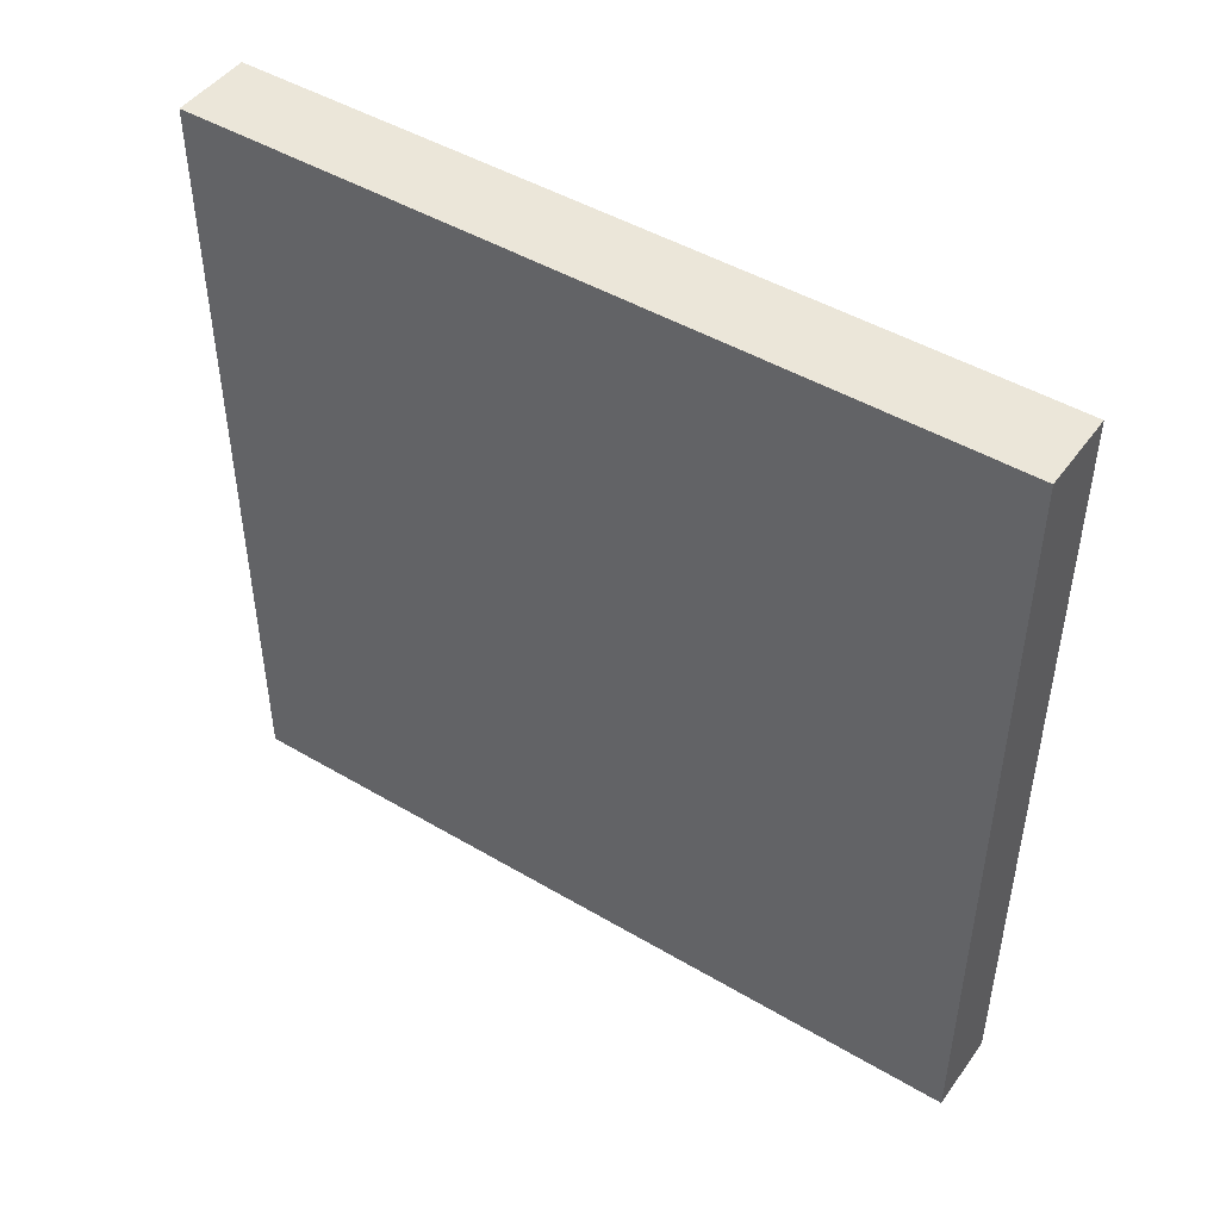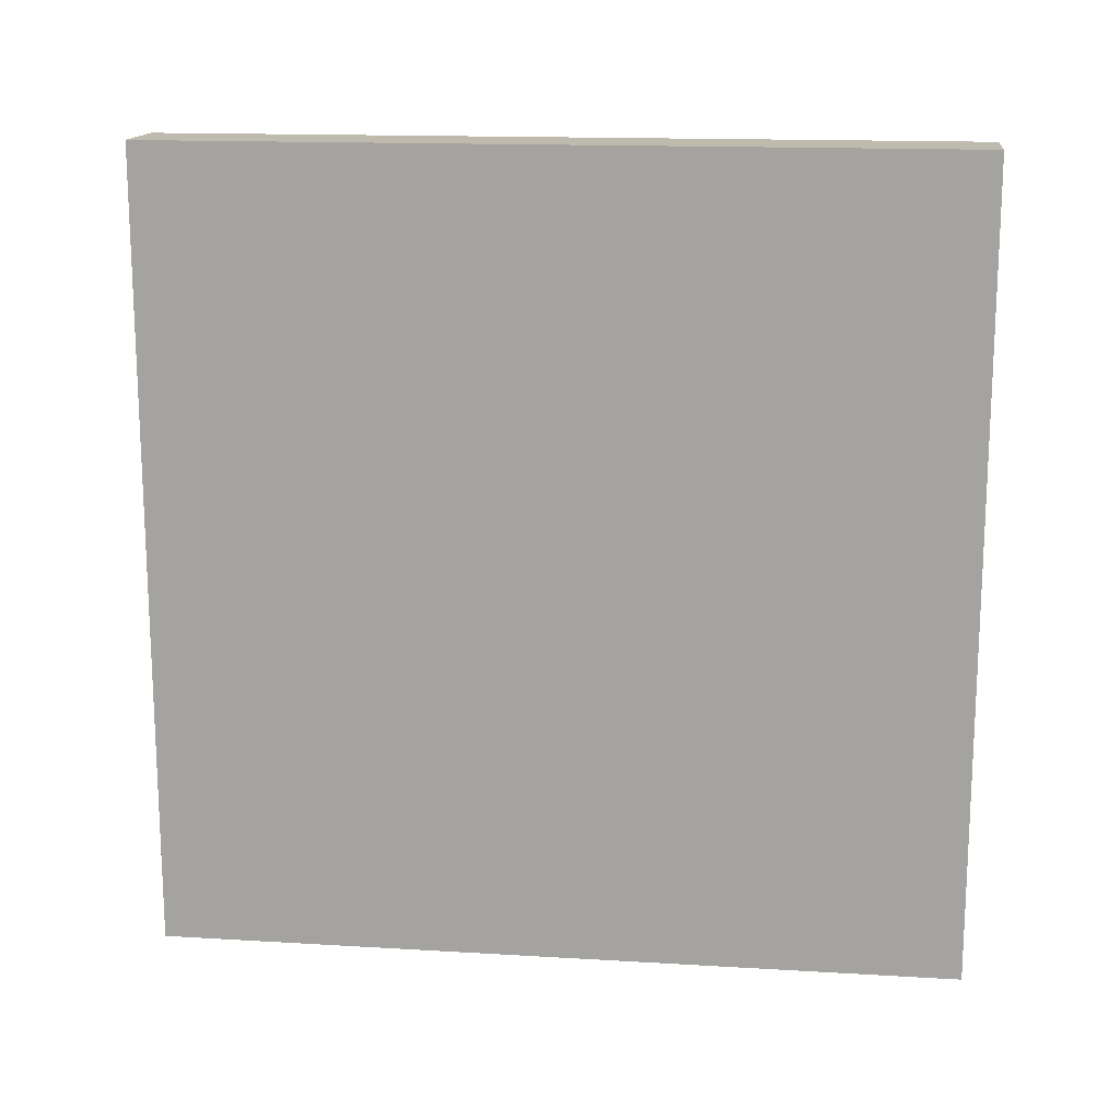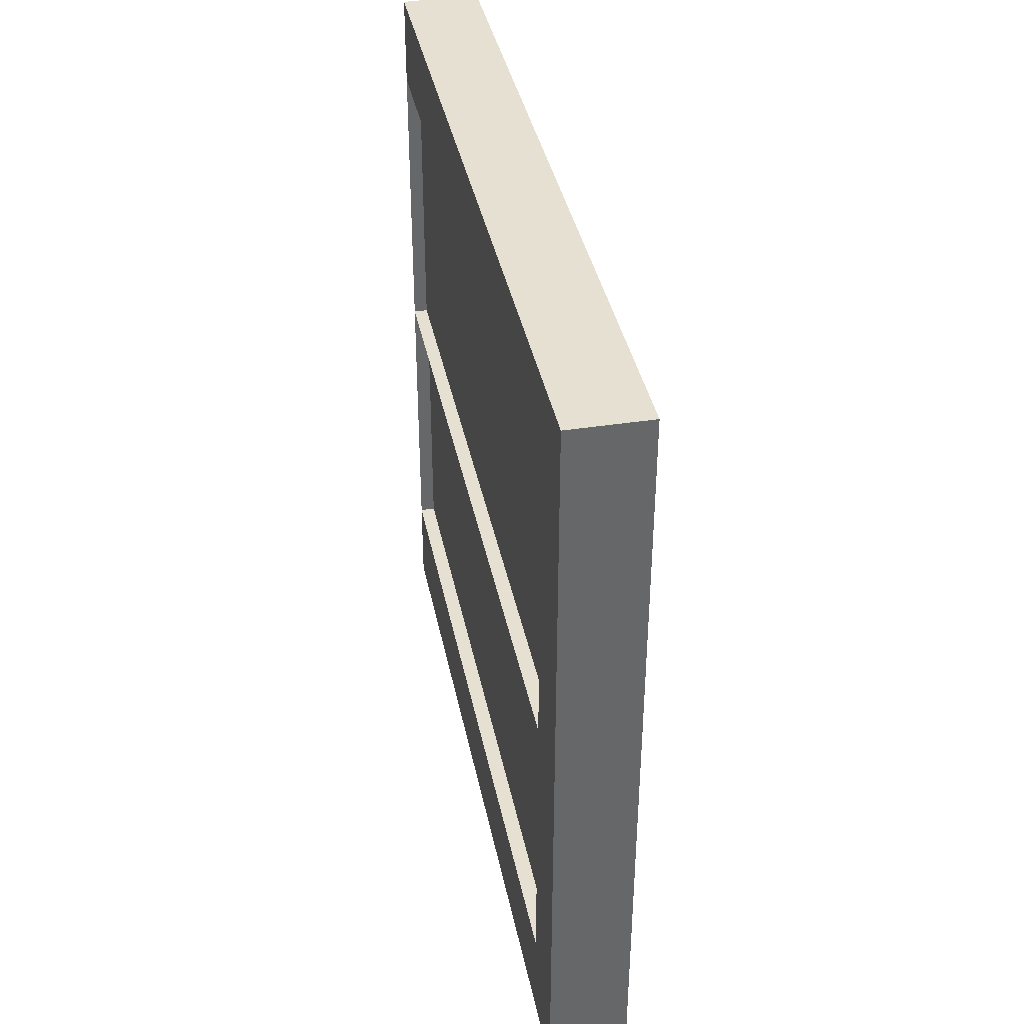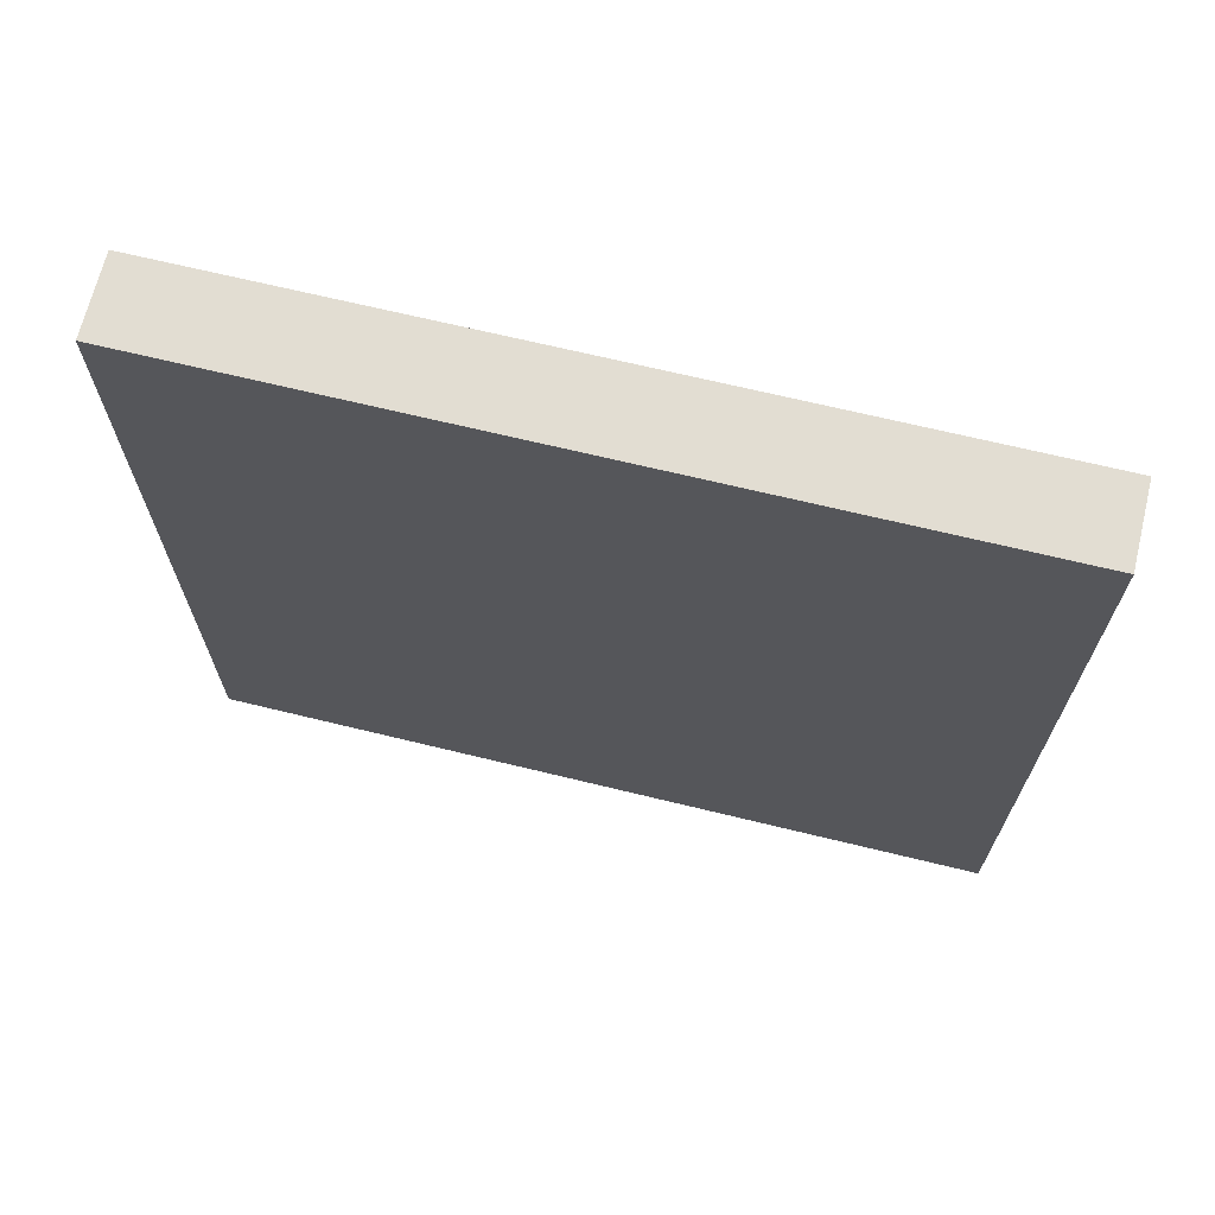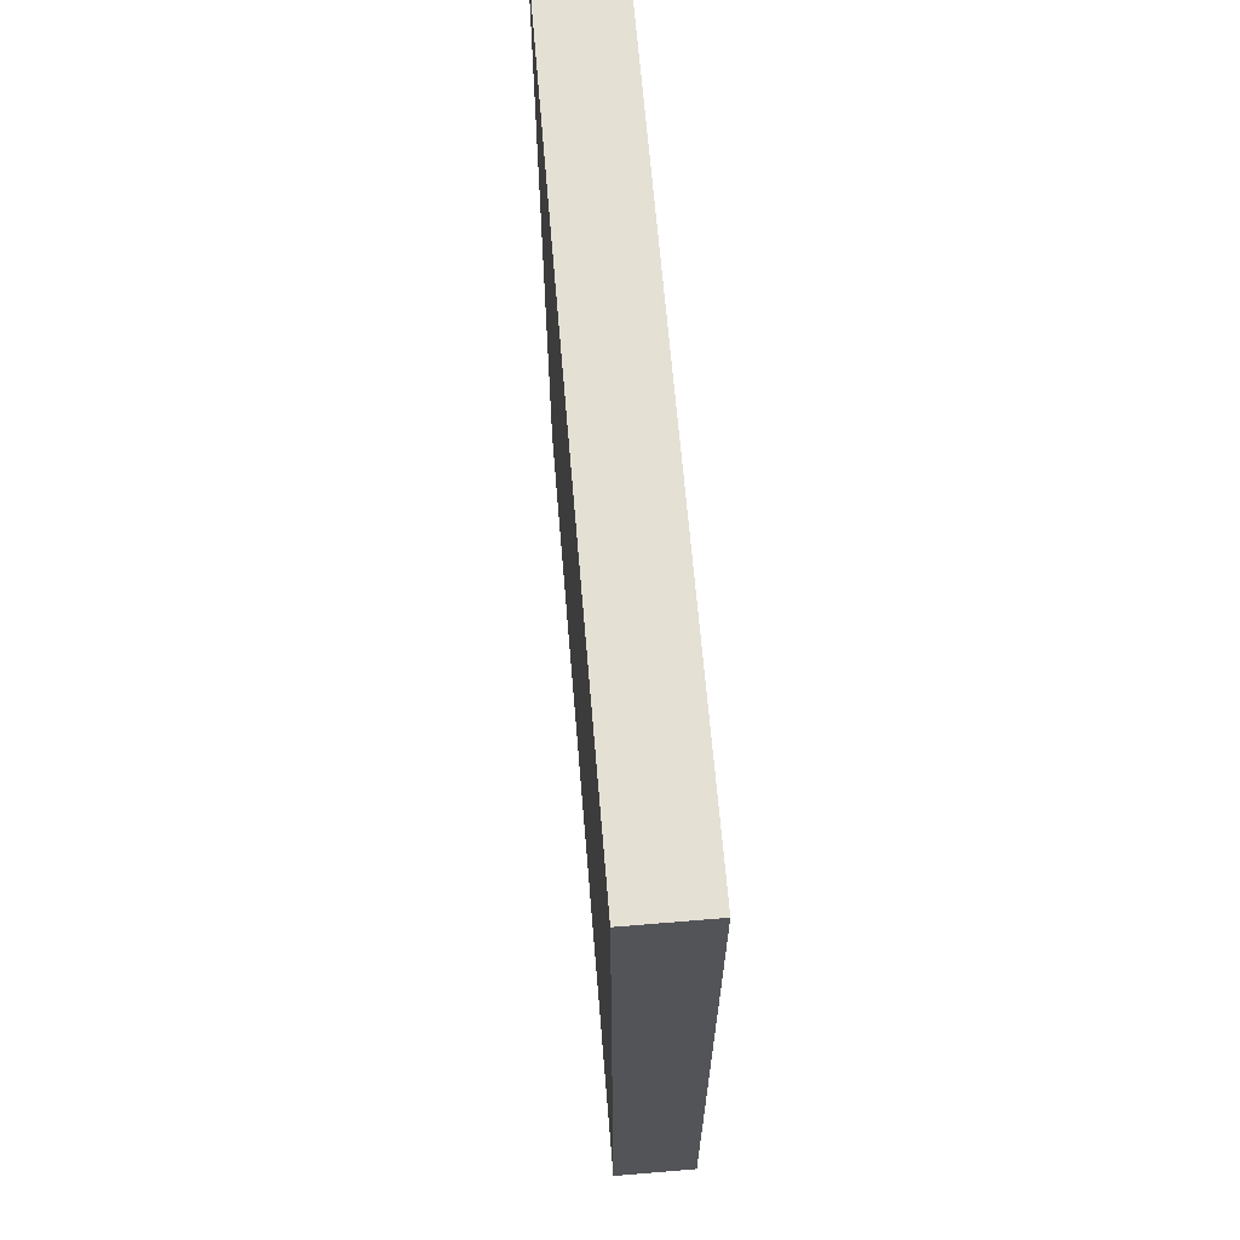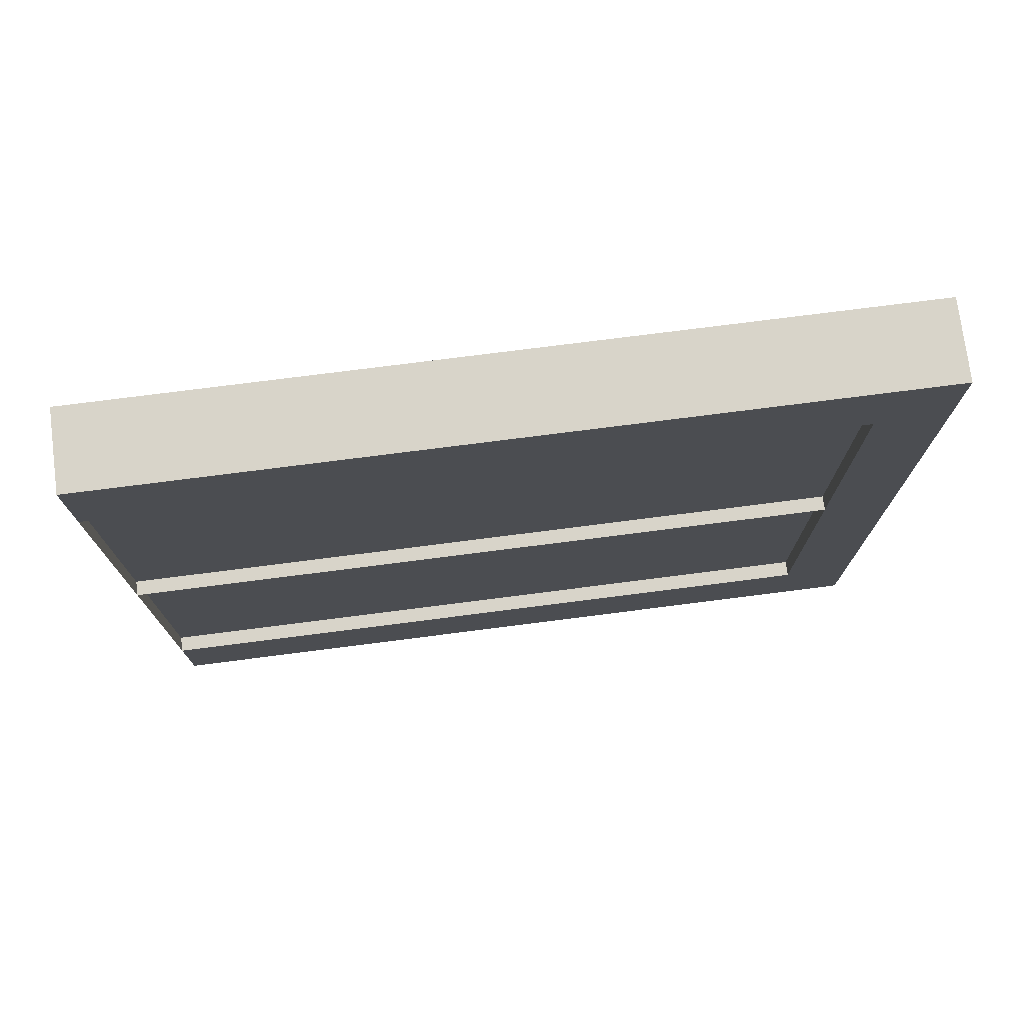
<metadata>
{"format":"obj","ext":"obj","renderer":"f3d","projection":"perspective","resolution":1024,"background":"white","views":[{"elev":46.7,"azim":-56.1,"up":"+Y"},{"elev":15.4,"azim":-82.8,"up":"+Y"},{"elev":38.5,"azim":168.8,"up":"+Z"},{"elev":68.3,"azim":-76.3,"up":"+Y"},{"elev":65.9,"azim":-4.8,"up":"+Z"},{"elev":75.2,"azim":82.7,"up":"+Z"}]}
</metadata>
<code>
o Cube
v 0.112 0.003591 -0.5372
v 0.112 0.003591 0.5493
v 0.00334 0.003591 0.5493
v 0.00334 0.003591 -0.5372
v 0.112 1.09 -0.5372
v 0.112 1.09 0.5493
v 0.00334 1.09 0.5493
v 0.00334 1.09 -0.5372
v 0.112 0.003591 0.423
v 0.00334 0.003591 0.423
v 0.112 1.09 0.423
v 0.00334 1.09 0.423
v 0.00334 0.003591 -0.4051
v 0.00334 1.09 -0.4051
v 0.112 0.003591 -0.4051
v 0.112 1.09 -0.4051
v 0.112 0.9927 -0.5372
v 0.112 0.9927 0.5493
v 0.00334 0.9927 0.5493
v 0.00334 0.9927 -0.5372
v 0.00334 0.9927 0.423
v 0.112 0.9927 0.423
v 0.112 0.9927 -0.4051
v 0.00334 0.9927 -0.4051
v 0.112 0.003591 0.008941
v 0.112 1.09 0.008942
v 0.00334 0.003591 0.008941
v 0.00334 1.09 0.008941
v 0.00334 0.9927 0.008941
v 0.112 0.9927 0.008942
v 0.09227 0.003591 0.008941
v 0.09227 0.003591 0.423
v 0.09227 0.9927 0.423
v 0.09227 0.9927 0.008942
v 0.09045 0.9927 -0.4051
v 0.09045 0.003591 -0.4051
v 0.09045 0.003591 0.008941
v 0.09045 0.9927 0.008942
f 9 2 3 10
f 11 12 7 6
f 22 11 6 18
f 18 6 7 19
f 24 14 8 20
f 17 1 4 20
f 19 7 12 21
f 30 26 11 22
f 26 28 12 11
f 25 9 10 27
f 1 15 13 4
f 5 8 14 16
f 17 5 16 23
f 29 28 14 24
f 27 29 24 13
f 1 17 23 15
f 22 9 32 33
f 3 19 21 10
f 5 17 20 8
f 13 24 20 4
f 2 18 19 3
f 9 22 18 2
f 30 25 37 38
f 10 21 29 27
f 21 12 28 29
f 15 25 27 13
f 16 14 28 26
f 23 16 26 30
f 31 34 33 32
f 25 30 34 31
f 30 22 33 34
f 9 25 31 32
f 36 35 38 37
f 15 23 35 36
f 25 15 36 37
f 23 30 38 35

</code>
